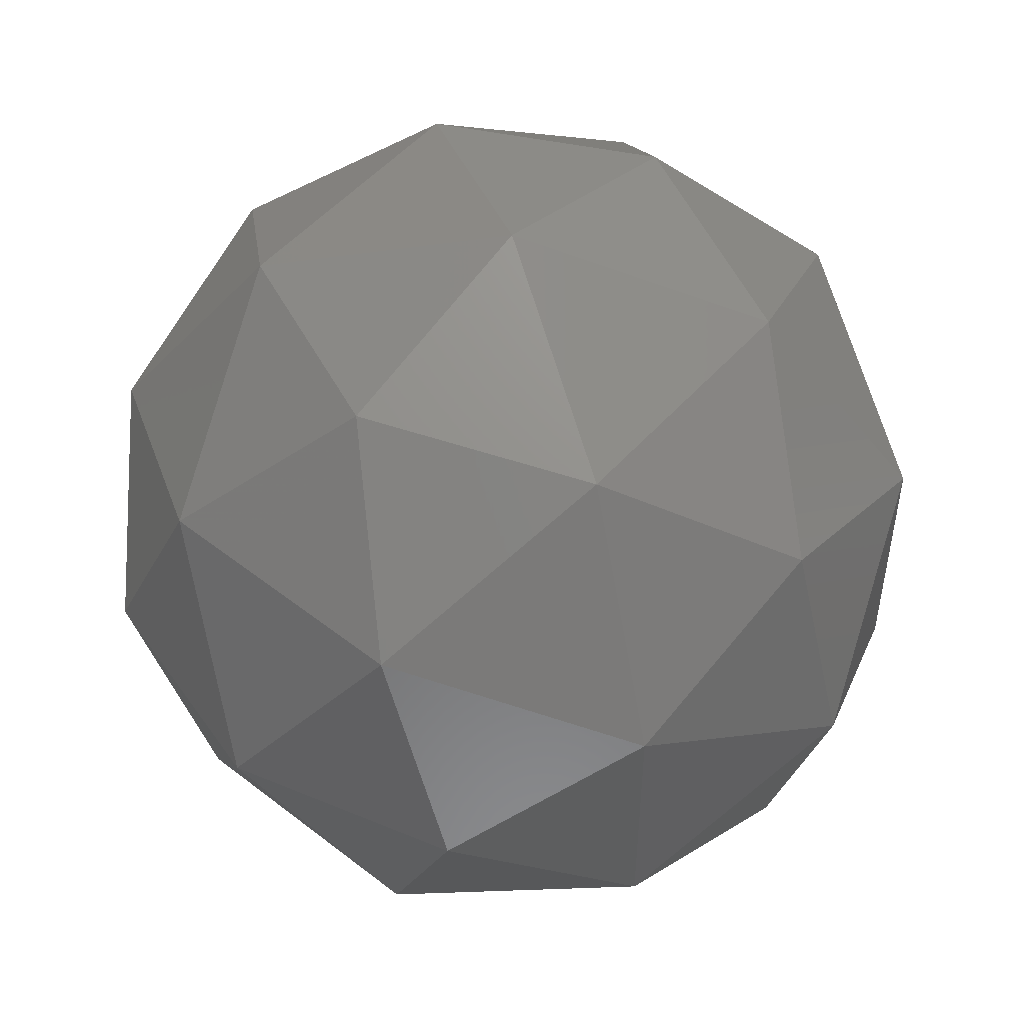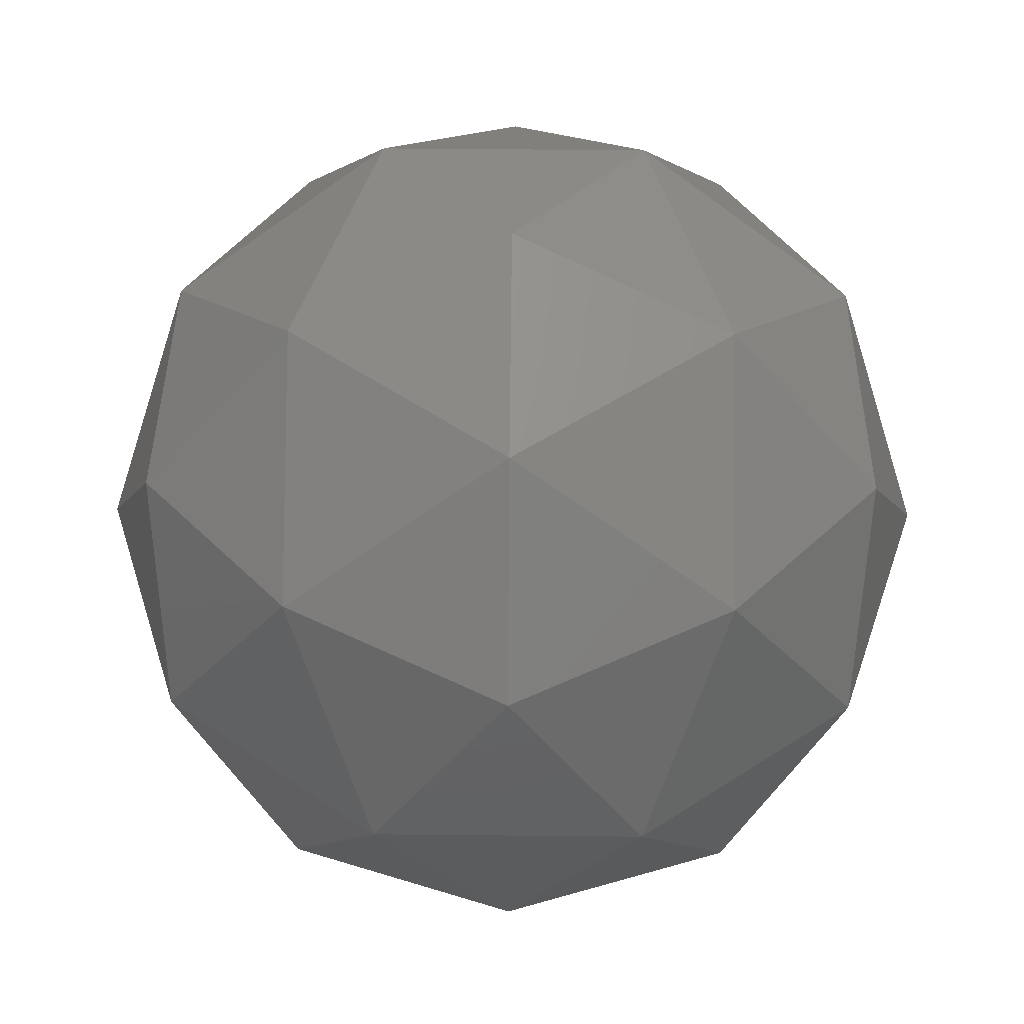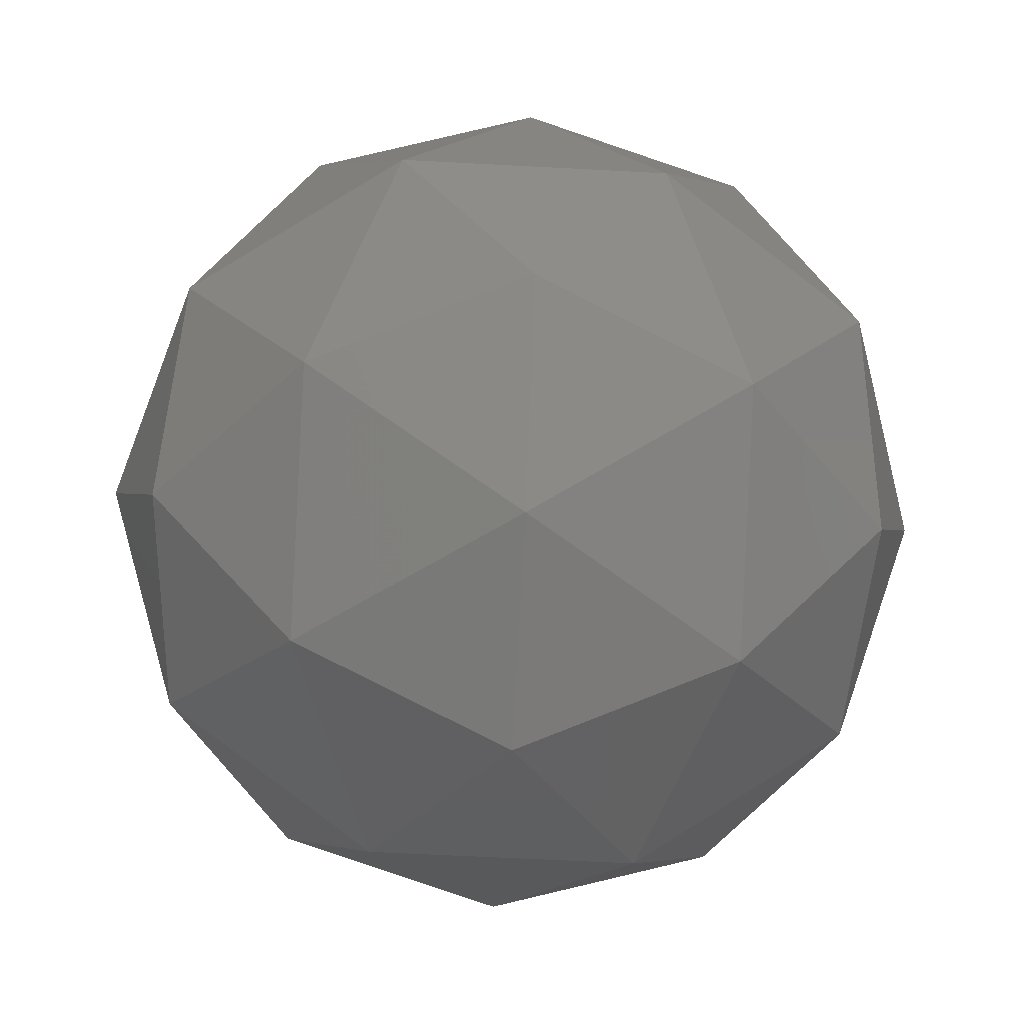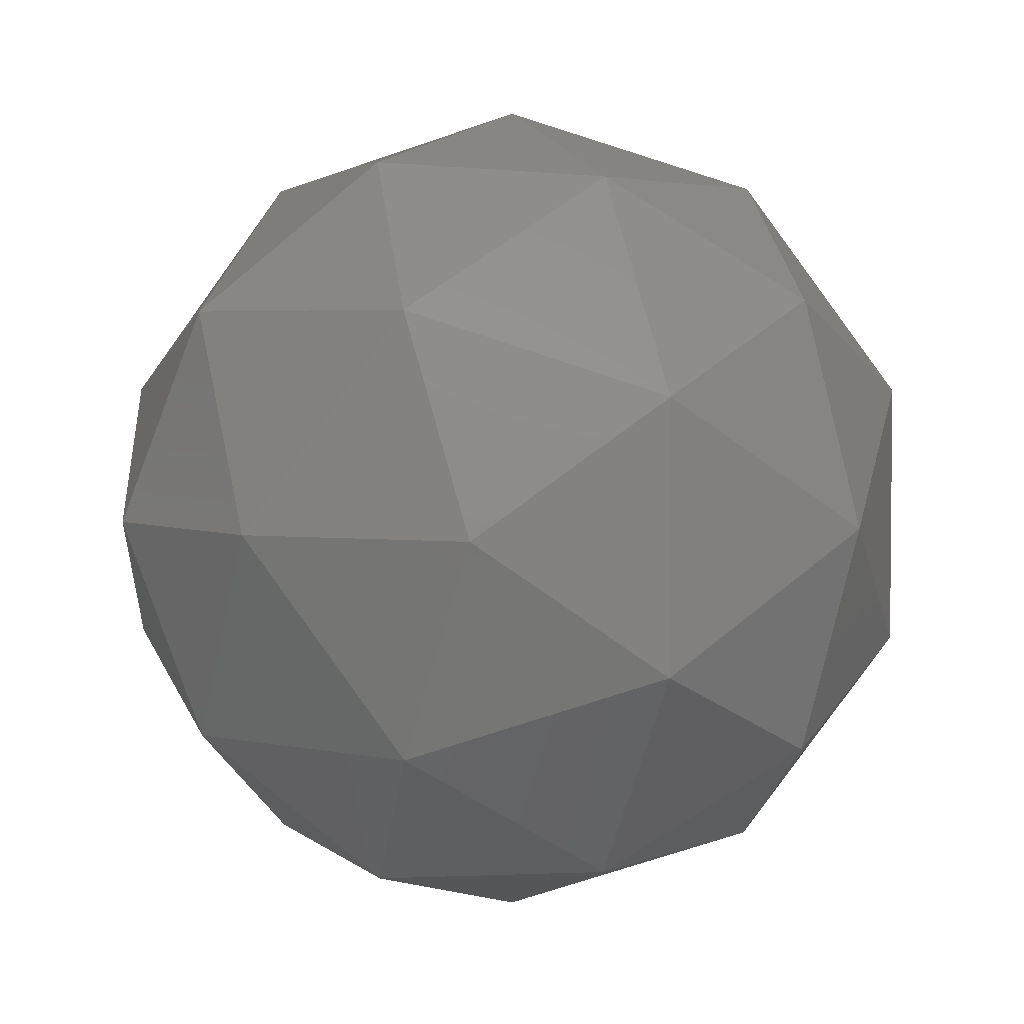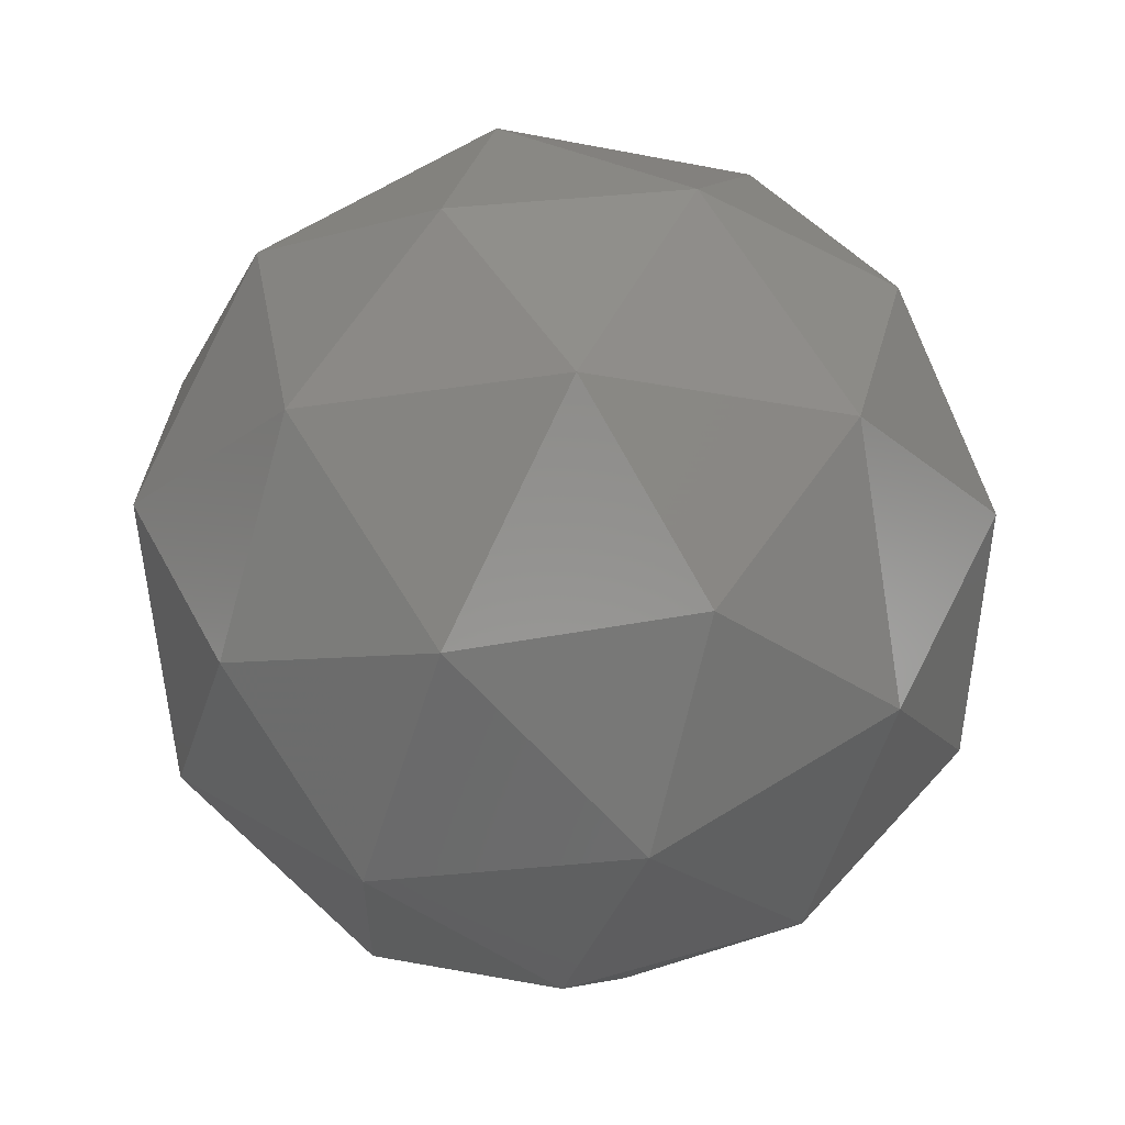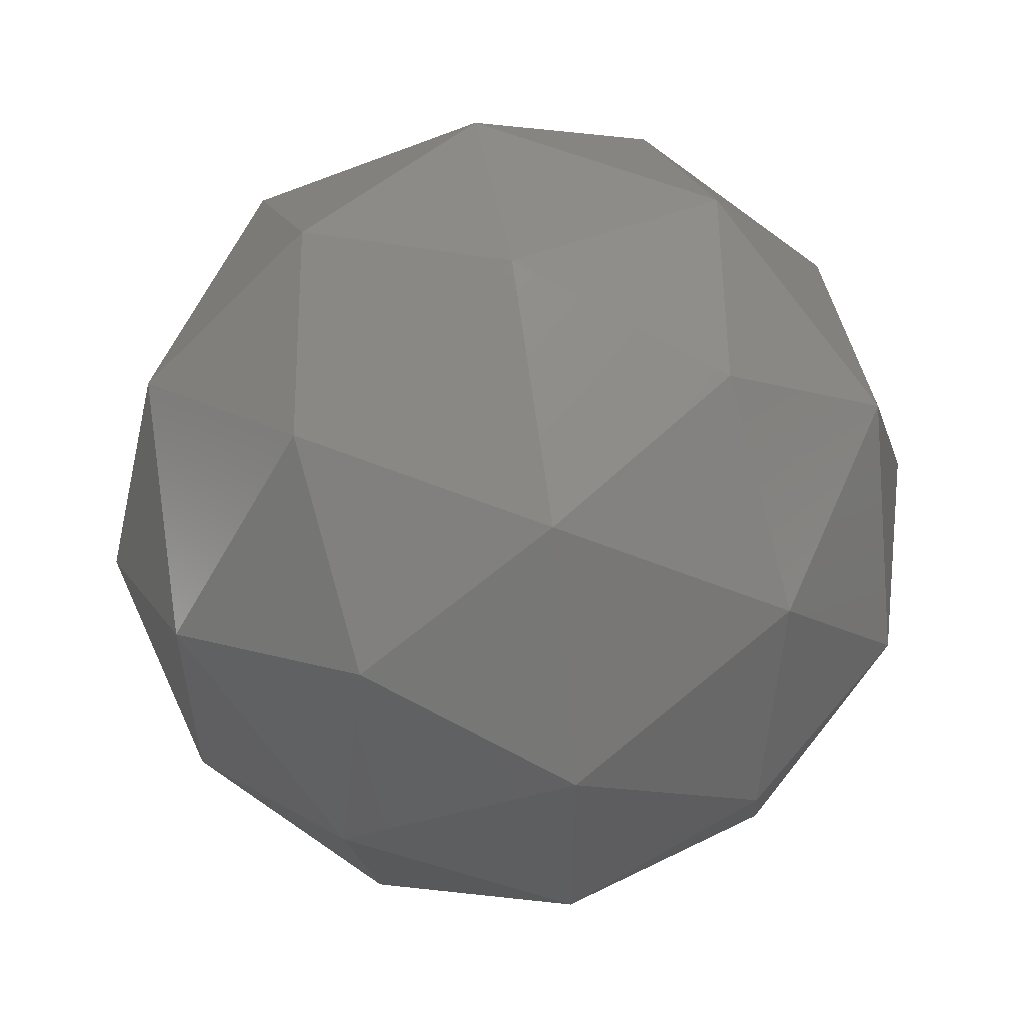
<metadata>
{"format":"stl","ext":"stl","renderer":"f3d","projection":"perspective","resolution":1024,"background":"white","views":[{"elev":51.9,"azim":8.5,"up":"+Z"},{"elev":51.6,"azim":-53.4,"up":"+Y"},{"elev":-58.3,"azim":122.8,"up":"+Y"},{"elev":3.7,"azim":-174.8,"up":"+Z"},{"elev":-22.2,"azim":-37.6,"up":"+Y"},{"elev":56.2,"azim":-98.6,"up":"+Z"}]}
</metadata>
<code>
# stl→obj: 42 verts, 80 faces
v -11.66 40.4 -5.445
v -7.408 41.9 -2.355
v -13.29 41.9 -0.4452
v -4.425 45.93 -0.1879
v -3.155 45.15 -5.445
v -16.92 41.9 -5.445
v -13.29 41.9 -10.45
v -7.408 41.9 -8.535
v -2.15 50.4 -2.355
v -14.42 45.93 3.061
v -9.032 45.15 2.645
v -11.66 50.4 4.555
v -20.61 45.93 -5.445
v -18.54 45.15 -0.4452
v -21.17 50.4 -2.355
v -14.42 45.93 -13.95
v -18.54 45.15 -10.45
v -17.54 50.4 -13.54
v -4.425 45.93 -10.7
v -9.032 45.15 -13.54
v -5.783 50.4 -13.54
v -5.783 50.4 2.645
v -17.54 50.4 2.645
v -21.17 50.4 -8.535
v -11.66 50.4 -15.45
v -2.15 50.4 -8.535
v -8.897 54.88 3.061
v -4.779 55.66 -0.4452
v -10.04 58.91 -0.4452
v -18.9 54.88 -0.1879
v -14.29 55.66 2.645
v -15.91 58.91 -2.355
v -18.9 54.88 -10.7
v -20.17 55.66 -5.445
v -15.91 58.91 -8.535
v -8.897 54.88 -13.95
v -14.29 55.66 -13.54
v -10.04 58.91 -10.45
v -2.717 54.88 -5.445
v -4.779 55.66 -10.45
v -6.404 58.91 -5.445
v -11.66 60.4 -5.445
f 1 2 3
f 4 2 5
f 1 3 6
f 1 6 7
f 1 7 8
f 4 5 9
f 10 11 12
f 13 14 15
f 16 17 18
f 19 20 21
f 4 9 22
f 10 12 23
f 13 15 24
f 16 18 25
f 19 21 26
f 27 28 29
f 30 31 32
f 33 34 35
f 36 37 38
f 39 40 41
f 41 38 42
f 41 40 38
f 40 36 38
f 38 35 42
f 38 37 35
f 37 33 35
f 35 32 42
f 35 34 32
f 34 30 32
f 32 29 42
f 32 31 29
f 31 27 29
f 29 41 42
f 29 28 41
f 28 39 41
f 26 40 39
f 26 21 40
f 21 36 40
f 25 37 36
f 25 18 37
f 18 33 37
f 24 34 33
f 24 15 34
f 15 30 34
f 23 31 30
f 23 12 31
f 12 27 31
f 22 28 27
f 22 9 28
f 9 39 28
f 21 25 36
f 21 20 25
f 20 16 25
f 18 24 33
f 18 17 24
f 17 13 24
f 15 23 30
f 15 14 23
f 14 10 23
f 12 22 27
f 12 11 22
f 11 4 22
f 9 26 39
f 9 5 26
f 5 19 26
f 8 20 19
f 8 7 20
f 7 16 20
f 7 17 16
f 7 6 17
f 6 13 17
f 6 14 13
f 6 3 14
f 3 10 14
f 5 8 19
f 5 2 8
f 2 1 8
f 3 11 10
f 3 2 11
f 2 4 11

</code>
